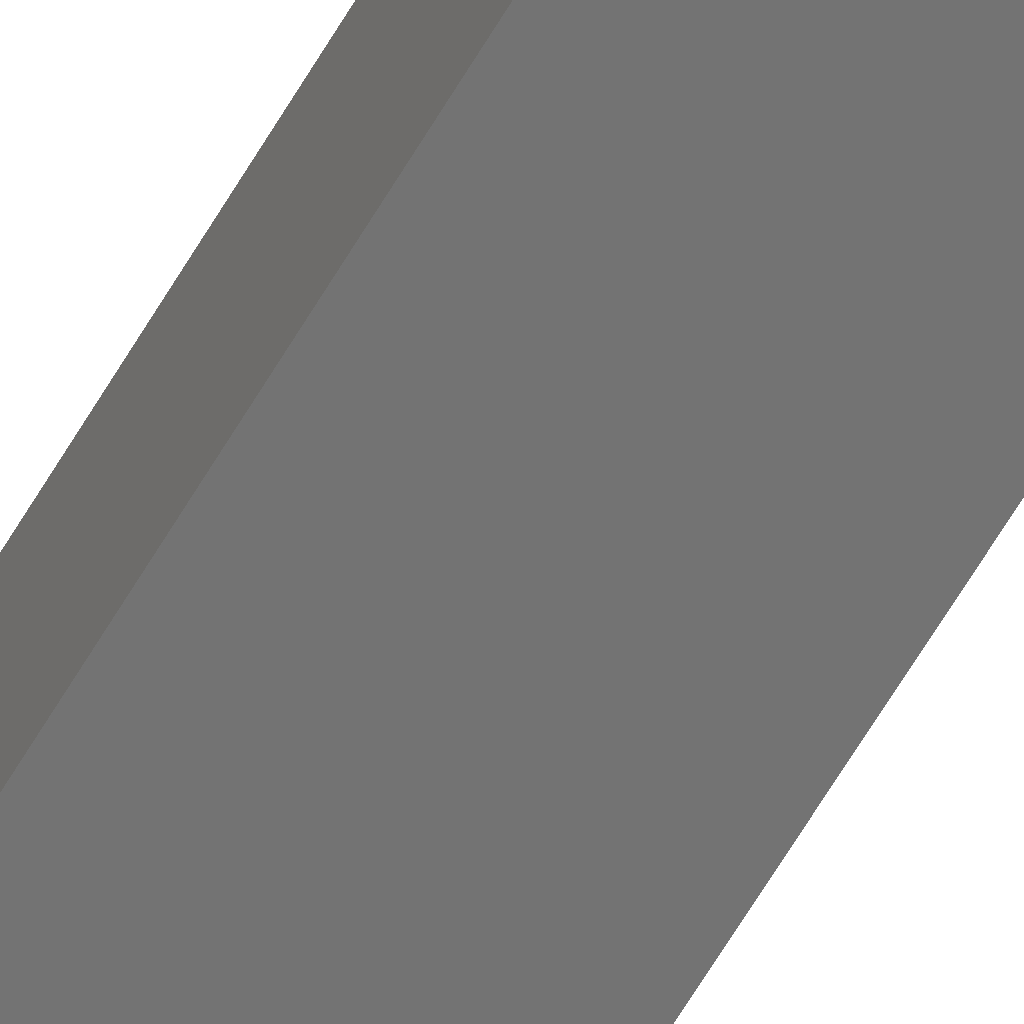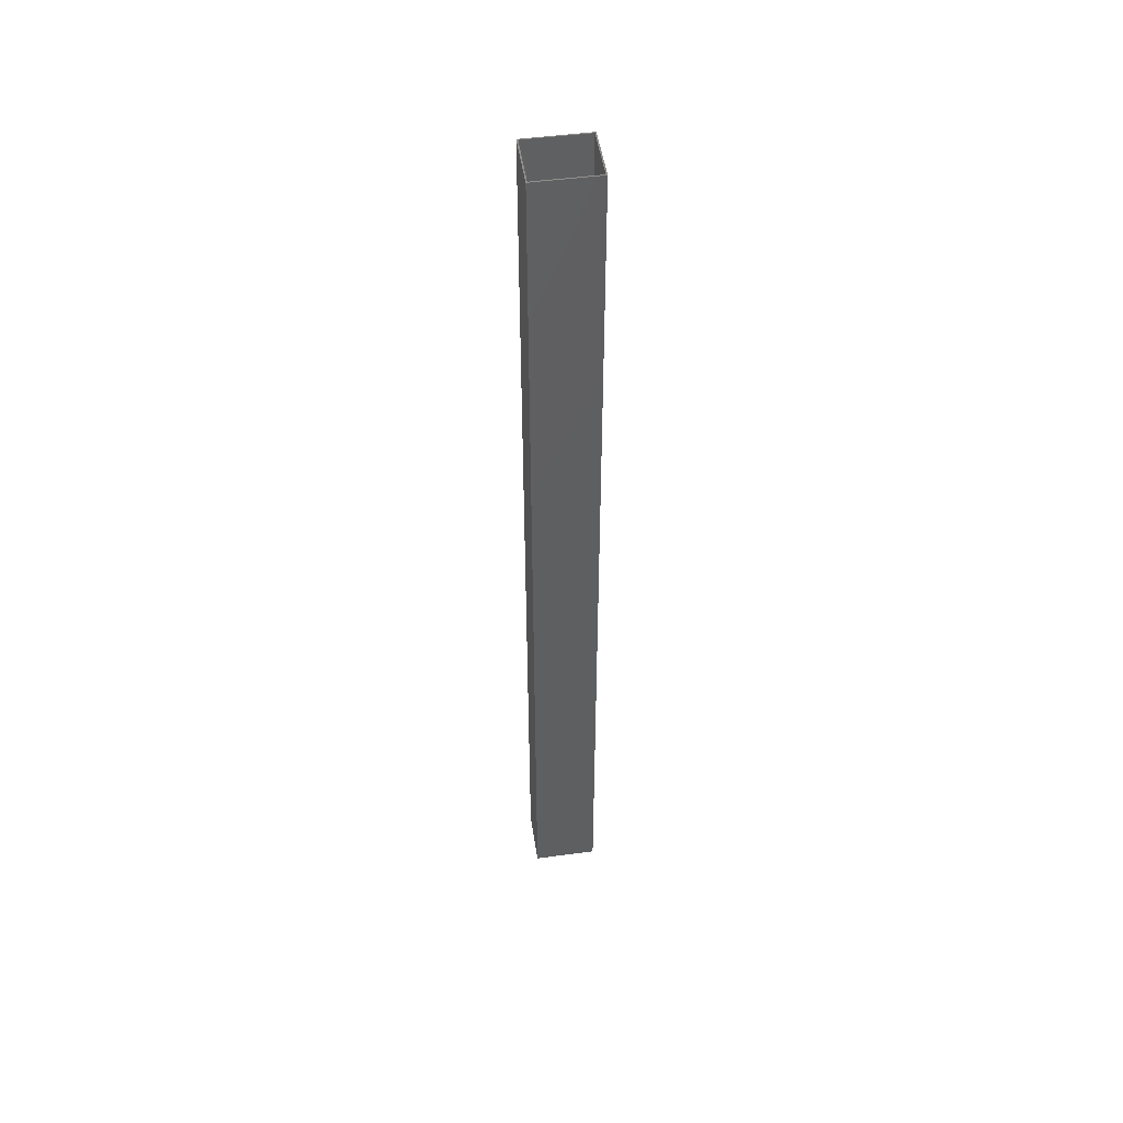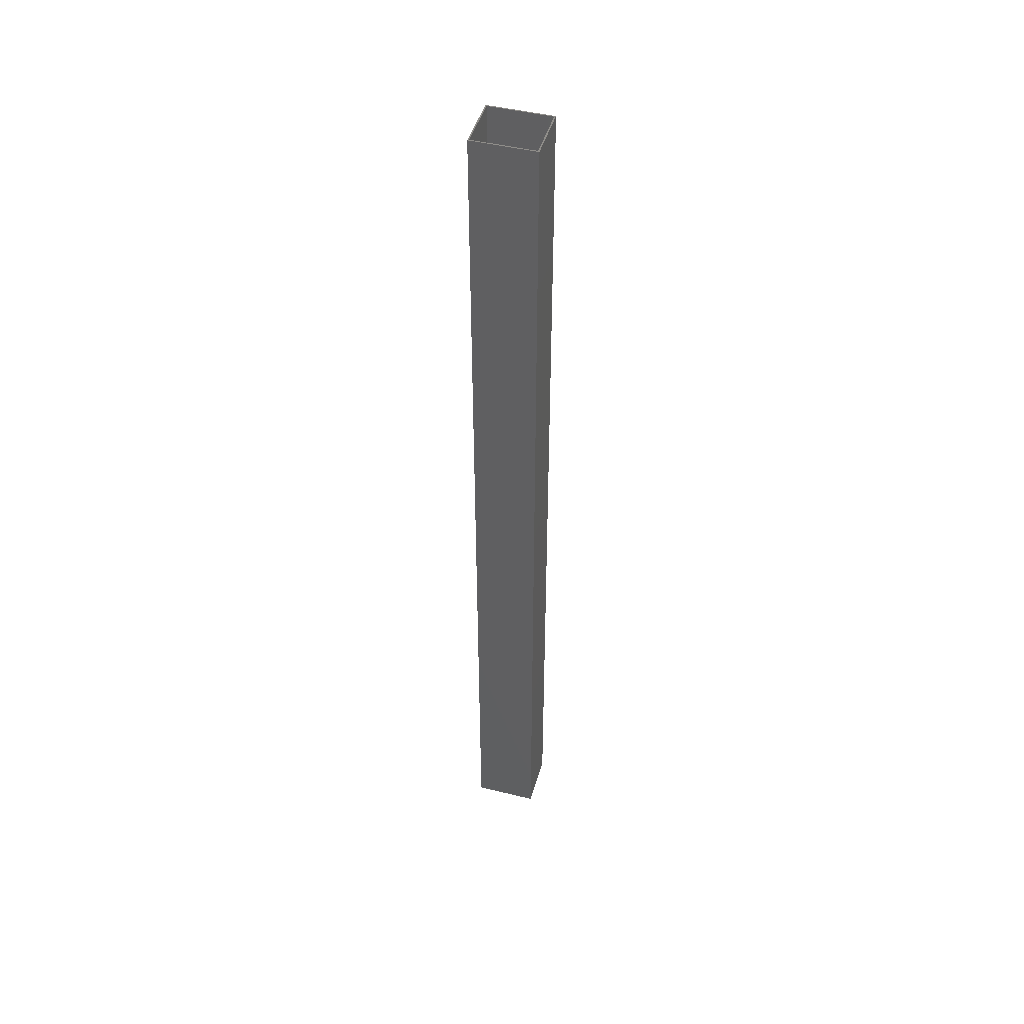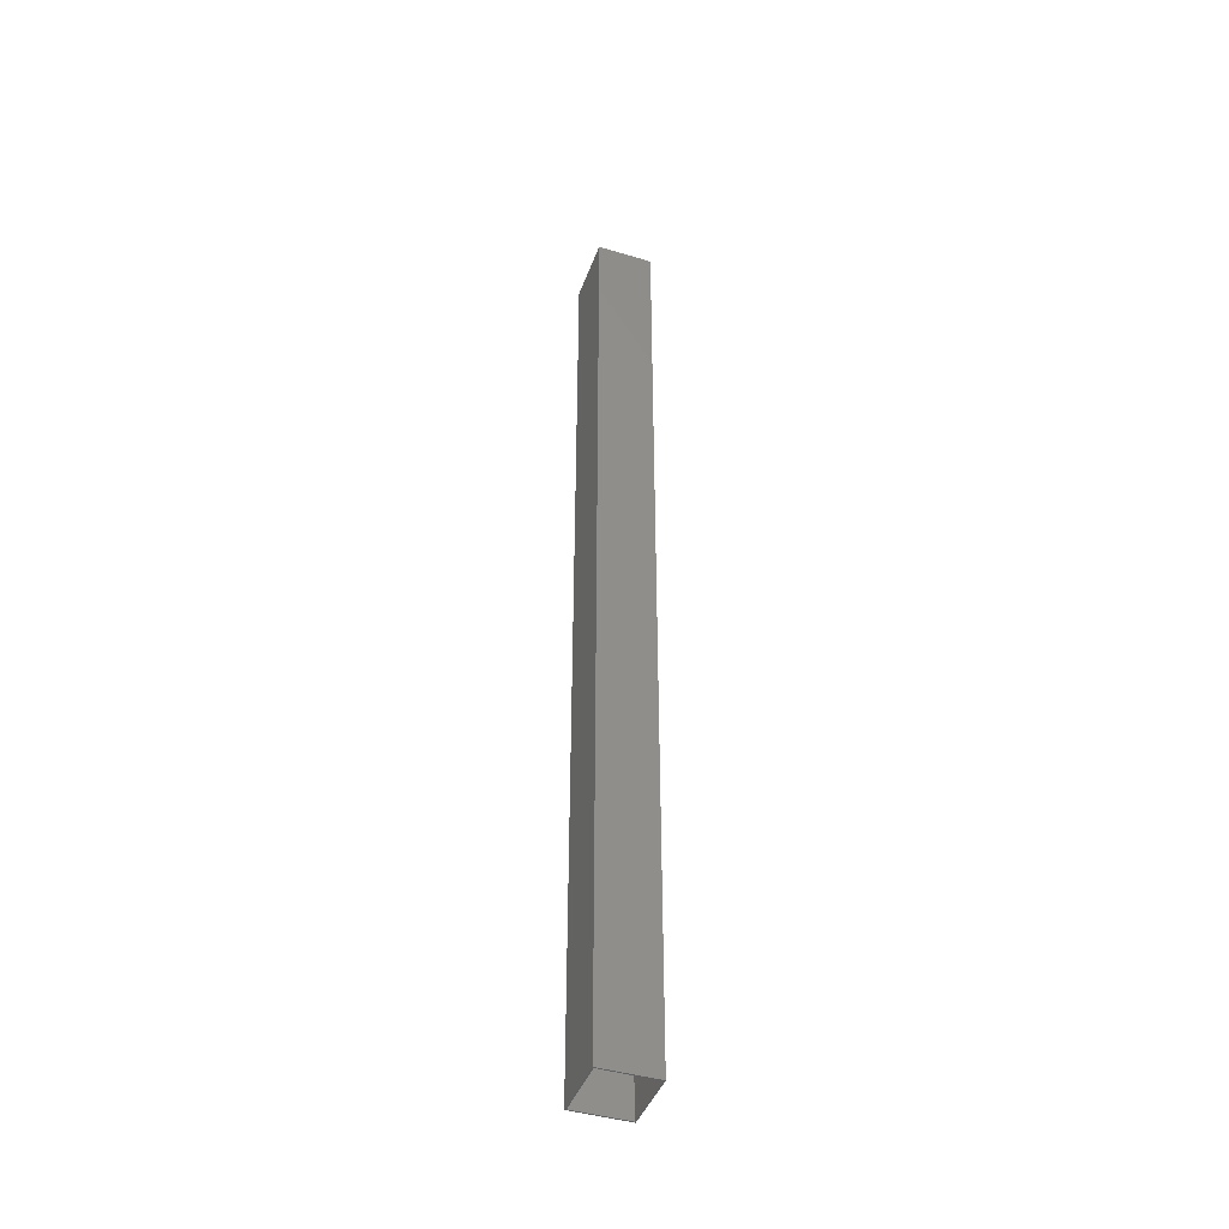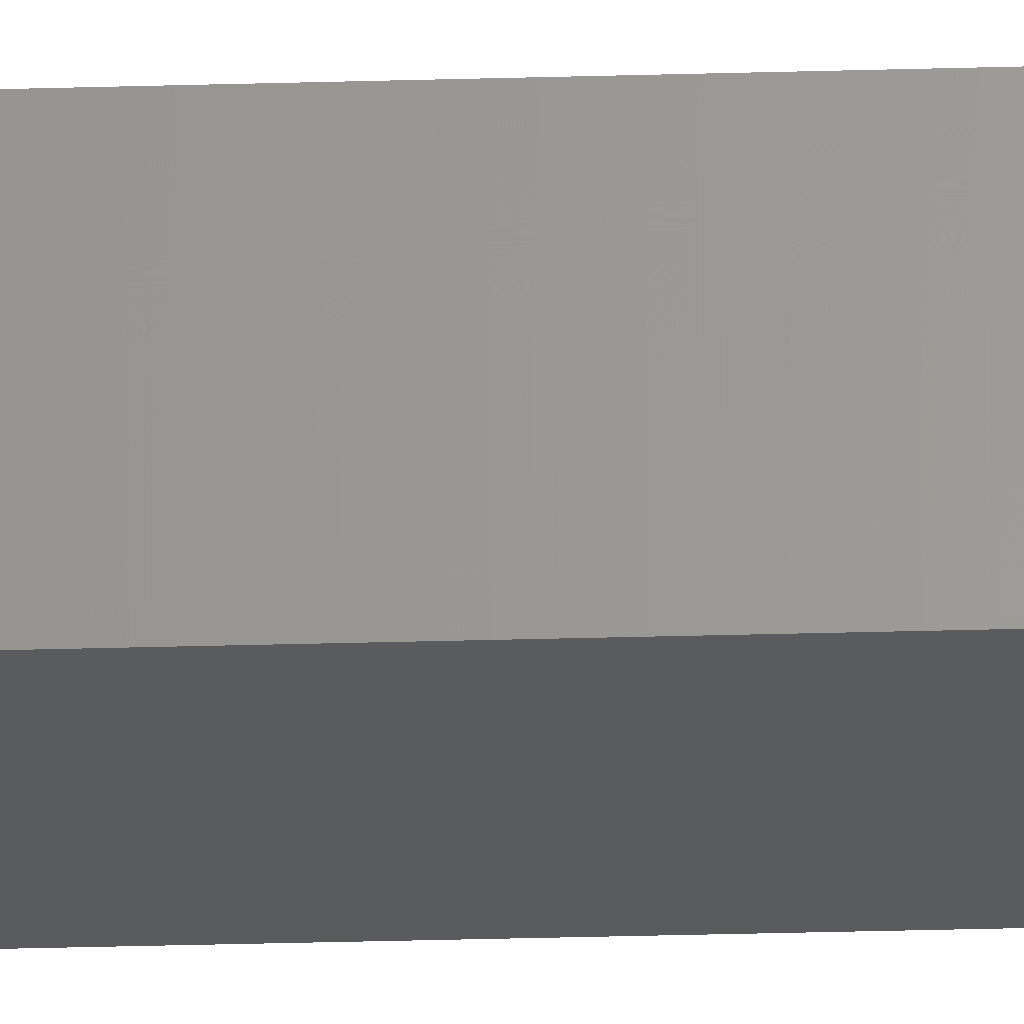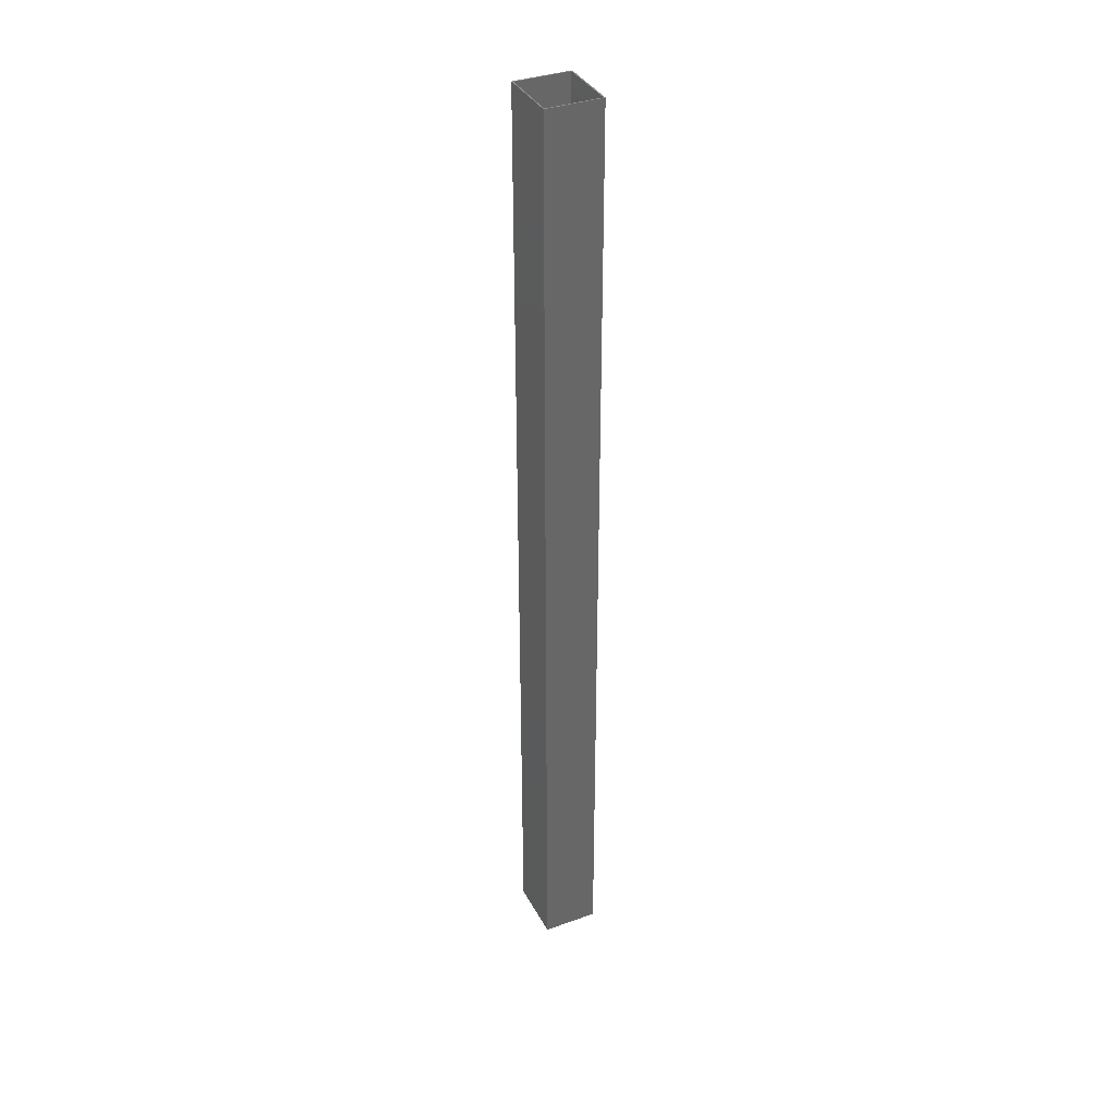
<metadata>
{"format":"stl","ext":"stl","renderer":"f3d","projection":"perspective","resolution":1024,"background":"white","views":[{"elev":-65.2,"azim":-30.7,"up":"+Y"},{"elev":48.9,"azim":-8.5,"up":"+Z"},{"elev":46.3,"azim":15.7,"up":"+Z"},{"elev":-43.1,"azim":-109.5,"up":"+Z"},{"elev":-25.7,"azim":92.8,"up":"+Y"},{"elev":36.3,"azim":-115.1,"up":"+Z"}]}
</metadata>
<code>
# stl→obj: 24 verts, 48 faces
v -0.05414 -0.03192 -0.01587
v -0.1219 -0.03192 0.9841
v -0.1219 -0.03192 -0.01587
v -0.05414 -0.03192 0.9841
v -0.1219 0.02734 0.9841
v -0.1219 0.02734 -0.01587
v -0.05414 0.02734 -0.01587
v -0.05414 0.02734 0.9841
v -0.1219 -0.03192 -0.03175
v -0.05414 -0.03192 -0.03175
v -0.1205 0.02593 0.9841
v -0.1205 -0.03051 0.9841
v -0.05556 -0.03051 0.9841
v -0.05556 0.02593 0.9841
v -0.1219 0.02734 -0.03175
v -0.05414 0.02734 -0.03175
v -0.1205 0.02593 -0.03175
v -0.1205 -0.03051 -0.03175
v -0.05556 -0.03051 -0.03175
v -0.05556 0.02593 -0.03175
v -0.1205 -0.03051 -0.01587
v -0.1205 0.02593 -0.01587
v -0.05556 -0.03051 -0.01587
v -0.05556 0.02593 -0.01587
f 1 2 3
f 1 4 2
f 3 5 6
f 3 2 5
f 7 4 1
f 7 8 4
f 1 3 9
f 1 9 10
f 11 5 2
f 11 2 12
f 4 12 2
f 13 12 4
f 8 14 13
f 8 13 4
f 8 5 11
f 8 11 14
f 6 8 7
f 6 5 8
f 3 6 15
f 3 15 9
f 7 1 10
f 7 10 16
f 17 9 15
f 17 18 9
f 10 9 18
f 19 10 18
f 16 19 20
f 16 10 19
f 16 17 15
f 16 20 17
f 21 22 11
f 21 11 12
f 23 21 12
f 23 12 13
f 24 23 13
f 24 13 14
f 22 24 14
f 22 14 11
f 6 7 16
f 6 16 15
f 21 17 22
f 21 18 17
f 23 18 21
f 23 19 18
f 24 19 23
f 24 20 19
f 22 20 24
f 22 17 20

</code>
